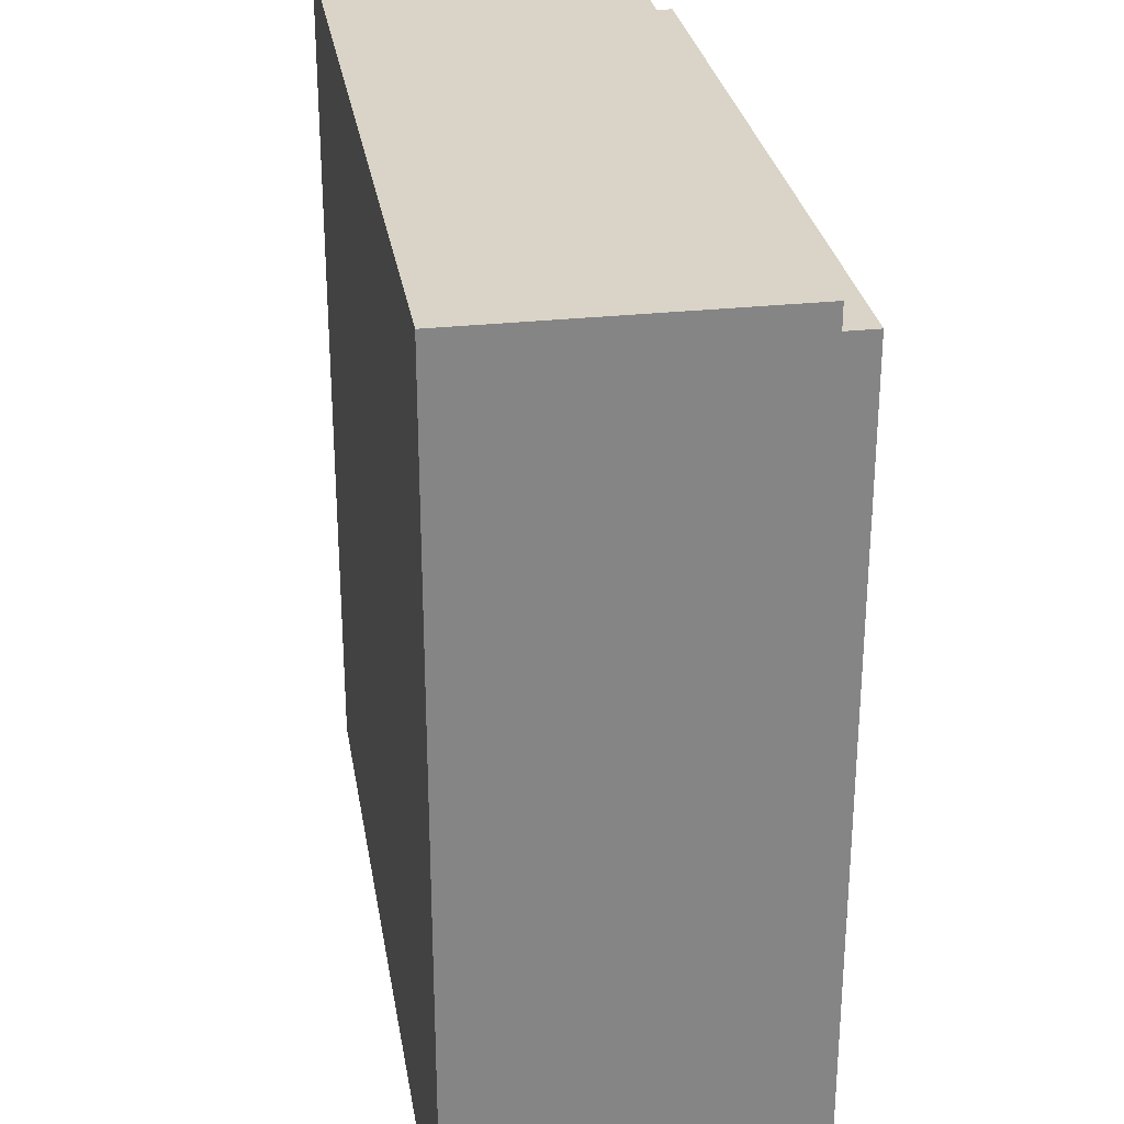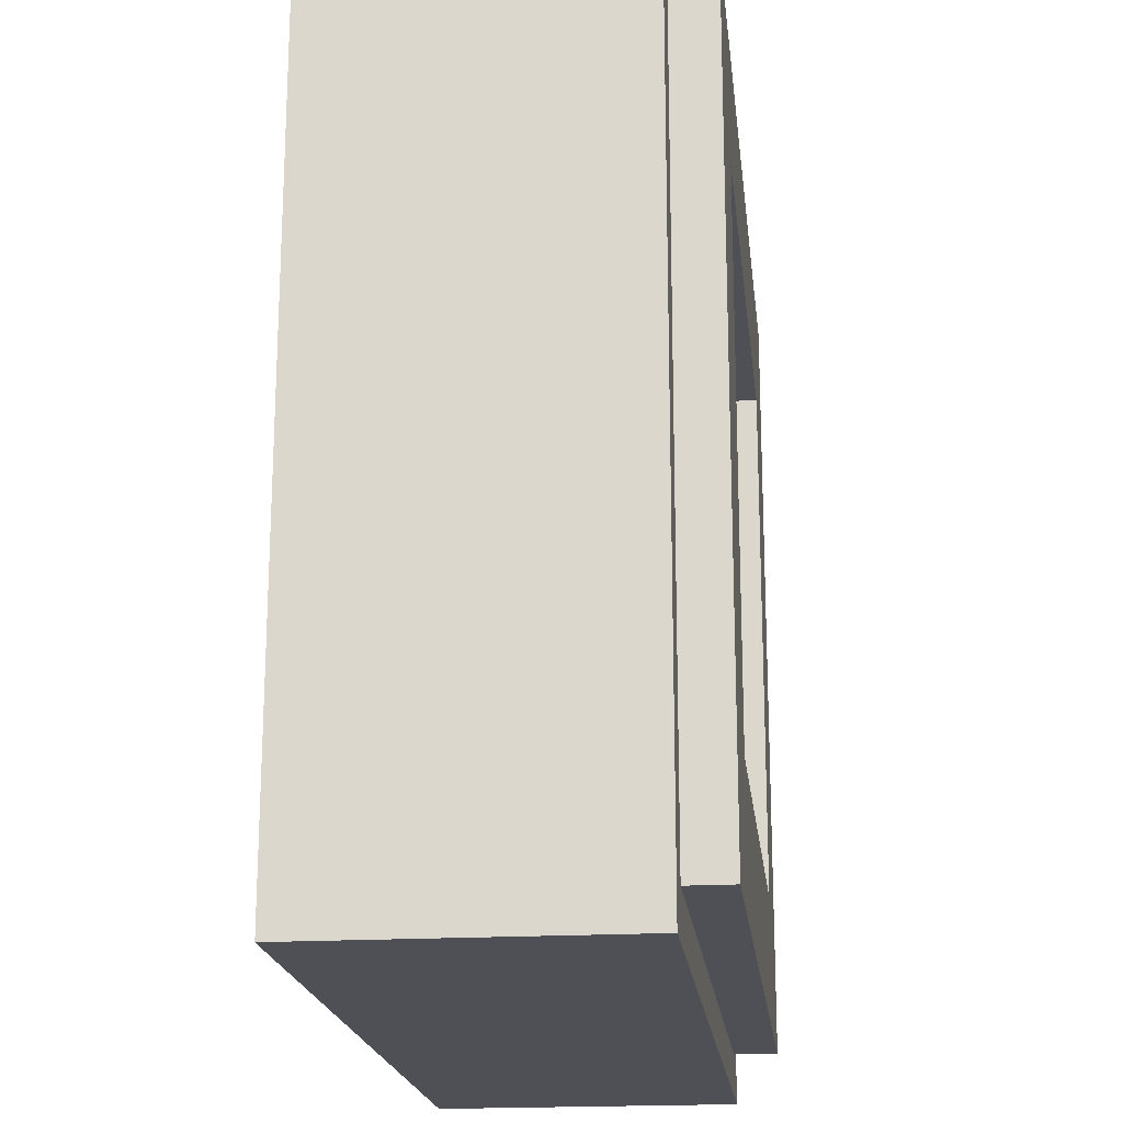
<metadata>
{"format":"obj","ext":"obj","renderer":"f3d","projection":"perspective","resolution":1024,"background":"white","views":[{"elev":28.8,"azim":80.7,"up":"+Z"},{"elev":-19.3,"azim":96.3,"up":"+Z"}]}
</metadata>
<code>
v -0.5 0.35 0.5
v -0.5 0 0.5
v 0.5 0 0.5
v 0.5 0.35 0.5
v -0.5 0.35 -0.5
v -0.5 0 -0.5
v -0.5 0 0.5
v -0.5 0.35 0.5
v 0.5 0.35 -0.5
v 0.5 0 -0.5
v -0.5 0 -0.5
v -0.5 0.35 -0.5
v 0.5 0.35 0.5
v 0.5 0 0.5
v 0.5 0 -0.5
v 0.5 0.35 -0.5
v -0.3 0.2 0.3
v 0.3 0.2 0.3
v 0.3 0.2 -0.3
v -0.3 0.2 -0.3
v -0.3 0.2 0.3
v -0.3 0.4 0.3
v 0.3 0.4 0.3
v 0.3 0.2 0.3
v -0.3 0.2 -0.3
v -0.3 0.4 -0.3
v -0.3 0.4 0.3
v -0.3 0.2 0.3
v 0.3 0.2 -0.3
v 0.3 0.4 -0.3
v -0.3 0.4 -0.3
v -0.3 0.2 -0.3
v 0.3 0.2 0.3
v 0.3 0.4 0.3
v 0.3 0.4 -0.3
v 0.3 0.2 -0.3
v -0.45 0.4 0.45
v -0.45 0.35 0.45
v 0.45 0.35 0.45
v 0.45 0.4 0.45
v -0.45 0.4 -0.45
v -0.45 0.35 -0.45
v -0.45 0.35 0.45
v -0.45 0.4 0.45
v 0.45 0.4 -0.45
v 0.45 0.35 -0.45
v -0.45 0.35 -0.45
v -0.45 0.4 -0.45
v 0.45 0.4 0.45
v 0.45 0.35 0.45
v 0.45 0.35 -0.45
v 0.45 0.4 -0.45
v 0.45 0.4 0.45
v 0.3 0.4 0.3
v -0.3 0.4 0.3
v -0.45 0.4 0.45
v -0.45 0.4 0.45
v -0.3 0.4 0.3
v -0.3 0.4 -0.3
v -0.45 0.4 -0.45
v -0.45 0.4 -0.45
v -0.3 0.4 -0.3
v 0.3 0.4 -0.3
v 0.45 0.4 -0.45
v 0.45 0.4 -0.45
v 0.3 0.4 -0.3
v 0.3 0.4 0.3
v 0.45 0.4 0.45
v 0.5 0.35 0.5
v 0.45 0.35 0.45
v -0.45 0.35 0.45
v -0.5 0.35 0.5
v -0.5 0.35 0.5
v -0.45 0.35 0.45
v -0.45 0.35 -0.45
v -0.5 0.35 -0.5
v -0.5 0.35 -0.5
v -0.45 0.35 -0.45
v 0.45 0.35 -0.45
v 0.5 0.35 -0.5
v 0.5 0.35 -0.5
v 0.45 0.35 -0.45
v 0.45 0.35 0.45
v 0.5 0.35 0.5
v -0.2335 0 -0.1411
v -0.226 0 -0.1815
v -0.2186 0 -0.1328
v -0.2318 0 -0.1328
v -0.2089 0 -0.1306
v -0.2186 0 -0.1328
v -0.226 0 -0.1815
v -0.2005 0 -0.1295
v -0.1048 0 -0.1806
v -0.213 0 -0.217
v -0.1945 0 -0.2476
v -0.1704 0 -0.2733
v -0.1675 0 -0.1262
v -0.213 0 -0.217
v -0.1196 0 -0.1539
v -0.1576 0 -0.1246
v -0.226 0 -0.1815
v -0.213 0 -0.217
v -0.1724 0 -0.1262
v -0.1856 0 -0.1279
v -0.1939 0 -0.1295
v -0.226 0 -0.1815
v -0.1856 0 -0.1279
v -0.226 0 -0.1815
v -0.1939 0 -0.1295
v -0.2005 0 -0.1295
v -0.1576 0 -0.1246
v -0.1625 0 -0.1246
v -0.1675 0 -0.1262
v -0.1675 0 -0.1262
v -0.1724 0 -0.1262
v -0.213 0 -0.217
v -0.08676 0 -0.2014
v -0.1704 0 -0.2733
v -0.1409 0 -0.294
v -0.06559 0 -0.2162
v -0.06523 0 -0.3208
v -0.04122 0 -0.2251
v -0.06559 0 -0.2162
v -0.1058 0 -0.3099
v -0.04122 0 -0.2251
v -0.06523 0 -0.3208
v -0.04898 0 -0.3238
v -0.03326 0 -0.326
v -0.03326 0 -0.326
v -0.01784 0 -0.3274
v -0.01367 0 -0.2281
v -0.04122 0 -0.2251
v -0.01367 0 -0.2281
v -0.01784 0 -0.3274
v -0.002527 0 -0.3278
v 0.004066 0 -0.227
v -0.1048 0 -0.1806
v -0.1704 0 -0.2733
v -0.08676 0 -0.2014
v -0.1312 0 -0.1213
v -0.1576 0 -0.1246
v -0.1196 0 -0.1539
v -0.1196 0 -0.1539
v -0.213 0 -0.217
v -0.1048 0 -0.1806
v -0.05863 0 -0.0388
v -0.04637 0 -0.03725
v -0.04971 0 0.05263
v -0.05863 0 0.05356
v -0.03473 0 -0.03674
v -0.02352 0 -0.03674
v -0.0328 0 0.05232
v -0.0411 0 0.05232
v -0.04637 0 -0.03725
v -0.03473 0 -0.03674
v -0.0411 0 0.05232
v -0.04971 0 0.05263
v -0.06559 0 -0.2162
v -0.1409 0 -0.294
v -0.1058 0 -0.3099
v -0.1939 0 0.1229
v -0.1856 0 0.1212
v -0.1807 0 0.1212
v -0.2244 0 0.1738
v -0.2038 0 0.1245
v -0.1988 0 0.1229
v -0.1939 0 0.1229
v -0.2244 0 0.1738
v -0.1233 0 0.1499
v -0.1592 0 0.1196
v -0.1543 0 0.1179
v -0.144 0 0.1169
v -0.1233 0 0.1499
v -0.1807 0 0.1212
v -0.1724 0 0.1196
v -0.1592 0 0.1196
v -0.2244 0 0.1738
v -0.1807 0 0.1212
v -0.1233 0 0.1499
v -0.2103 0 0.2137
v -0.2244 0 0.1738
v -0.2335 0 0.1278
v -0.2087 0 0.1245
v -0.2038 0 0.1245
v -0.1113 0 0.1788
v -0.1911 0 0.2474
v -0.2103 0 0.2137
v -0.1233 0 0.1499
v -0.1669 0 0.275
v -0.1911 0 0.2474
v -0.095 0 0.2013
v -0.1375 0 0.2965
v -0.0248 0 0.05232
v -0.0328 0 0.05232
v -0.02352 0 -0.03674
v -0.01252 0 -0.03674
v -0.1375 0 0.2965
v -0.095 0 0.2013
v -0.07456 0 0.2173
v -0.1031 0 0.3118
v -0.1031 0 0.3118
v -0.07456 0 0.2173
v -0.04991 0 0.2269
v -0.06358 0 0.321
v -0.1911 0 0.2474
v -0.1113 0 0.1788
v -0.095 0 0.2013
v -0.06358 0 0.321
v -0.04991 0 0.2269
v -0.02108 0 0.2302
v -0.019 0 0.3241
v -0.01157 0 0.3241
v -0.019 0 0.3241
v -0.02108 0 0.2302
v -0.003629 0 0.2292
v 0.01049 0 0.05458
v -0.0248 0 0.05232
v -0.01252 0 -0.03674
v 0.02582 0 -0.03953
v -0.1233 0 0.1499
v -0.144 0 0.1169
v -0.1312 0 0.1146
v 0.004066 0 -0.227
v -0.002527 0 -0.3278
v 0.0279 0 -0.326
v 0.02317 0 -0.2239
v 0.02317 0 -0.2239
v 0.0279 0 -0.326
v 0.05713 0 -0.3204
v 0.04365 0 -0.2186
v 0.04365 0 -0.2186
v 0.05713 0 -0.3204
v 0.08519 0 -0.3111
v 0.112 0 -0.298
v 0.06801 0 -0.2016
v 0.04365 0 -0.2186
v 0.112 0 -0.298
v 0.1377 0 -0.2813
v 0.1593 0 -0.2596
v 0.0854 0 -0.1817
v 0.06801 0 -0.2016
v 0.1377 0 -0.2813
v 0.03936 0 0.06137
v 0.02582 0 -0.03953
v 0.05563 0 -0.04789
v 0.1294 0 0.01397
v 0.1294 0 0.01397
v 0.05563 0 -0.04789
v 0.07692 0 -0.06183
v 0.1577 0 -0.006645
v 0.1953 0 -0.05579
v 0.0897 0 -0.08134
v 0.09396 0 -0.1064
v 0.09721 0 -0.1133
v 0.1904 0 -0.2076
v 0.09584 0 -0.1588
v 0.0854 0 -0.1817
v 0.1769 0 -0.235
v 0.1577 0 -0.006645
v 0.07692 0 -0.06183
v 0.0897 0 -0.08134
v 0.1796 0 -0.0299
v 0.0854 0 -0.1817
v 0.1593 0 -0.2596
v 0.1769 0 -0.235
v 0.09932 0 -0.1328
v 0.09584 0 -0.1588
v 0.1999 0 -0.1774
v 0.2054 0 -0.1444
v 0.1904 0 -0.2076
v 0.1999 0 -0.1774
v 0.09584 0 -0.1588
v 0.09932 0 -0.1328
v 0.2054 0 -0.1444
v 0.2072 0 -0.1297
v 0.09871 0 -0.12
v 0.0897 0 -0.08134
v 0.1953 0 -0.05579
v 0.1796 0 -0.0299
v 0.2047 0 -0.08433
v 0.09721 0 -0.1133
v 0.09871 0 -0.12
v 0.2078 0 -0.1155
v 0.09721 0 -0.1133
v 0.2047 0 -0.08433
v 0.1953 0 -0.05579
v 0.2078 0 -0.1155
v 0.09871 0 -0.12
v 0.2072 0 -0.1297
v 0.01049 0 0.05458
v 0.02582 0 -0.03953
v 0.03936 0 0.06137
v 0.1294 0 0.01397
v 0.06182 0 0.07269
v 0.03936 0 0.06137
v 0.08748 0 0.1089
v 0.07786 0 0.08853
v 0.1669 0 0.03872
v 0.1798 0 0.05654
v 0.07337 0 0.2004
v 0.07997 0 0.1906
v 0.1558 0 0.2607
v 0.1311 0 0.2835
v 0.07786 0 0.08853
v 0.06182 0 0.07269
v 0.1294 0 0.01397
v 0.1501 0 0.02453
v 0.06305 0 0.2083
v 0.07337 0 0.2004
v 0.1311 0 0.2835
v 0.05522 0 0.2153
v -0.003629 0 0.2292
v 0.0149 0 0.2264
v 0.03067 0 0.3216
v -0.01157 0 0.3241
v 0.03067 0 0.3216
v 0.0149 0 0.2264
v 0.03452 0 0.2218
v 0.06852 0 0.314
v 0.05522 0 0.2153
v 0.102 0 0.3013
v 0.06852 0 0.314
v 0.03452 0 0.2218
v 0.07997 0 0.1906
v 0.08593 0 0.1696
v 0.1762 0 0.2328
v 0.1558 0 0.2607
v 0.1887 0 0.07799
v 0.1938 0 0.1031
v 0.08748 0 0.1089
v 0.1798 0 0.05654
v 0.1669 0 0.03872
v 0.07786 0 0.08853
v 0.1501 0 0.02453
v 0.0907 0 0.1338
v 0.08748 0 0.1089
v 0.1938 0 0.1031
v 0.1977 0 0.1181
v 0.0907 0 0.1338
v 0.1977 0 0.1181
v 0.2001 0 0.133
v 0.2008 0 0.1478
v 0.102 0 0.3013
v 0.05522 0 0.2153
v 0.1311 0 0.2835
v 0.197 0 0.1823
v 0.08593 0 0.1696
v 0.08951 0 0.1507
v 0.1999 0 0.1649
v 0.1922 0 0.1999
v 0.1762 0 0.2328
v 0.08593 0 0.1696
v 0.197 0 0.1823
v 0.2008 0 0.1478
v 0.1999 0 0.1649
v 0.08951 0 0.1507
v 0.0907 0 0.1338
v -0.5 0 -0.5
v -0.226 0 -0.1815
v -0.2335 0 -0.1411
v -0.5 0 0.5
v -0.226 0 -0.1815
v -0.5 0 -0.5
v -0.213 0 -0.217
v -0.5 0 0.5
v -0.2335 0 -0.1411
v -0.2318 0 -0.1328
v -0.2335 0 0.1278
v -0.1704 0 -0.2733
v -0.1945 0 -0.2476
v -0.5 0 -0.5
v -0.1945 0 -0.2476
v -0.213 0 -0.217
v -0.5 0 -0.5
v -0.5 0 -0.5
v -0.1409 0 -0.294
v -0.1704 0 -0.2733
v -0.2318 0 -0.1328
v -0.2186 0 -0.1328
v -0.2089 0 -0.1306
v -0.2087 0 0.1245
v -0.1988 0 0.1229
v -0.2089 0 -0.1306
v -0.2005 0 -0.1295
v -0.1856 0 0.1212
v -0.2005 0 -0.1295
v -0.1939 0 -0.1295
v -0.1856 0 -0.1279
v -0.1856 0 0.1212
v -0.1724 0 -0.1262
v -0.1675 0 -0.1262
v -0.1625 0 -0.1246
v -0.1724 0 0.1196
v -0.05863 0 -0.0388
v -0.1625 0 -0.1246
v -0.1576 0 -0.1246
v -0.1312 0 -0.1213
v -0.1856 0 0.1212
v -0.1856 0 -0.1279
v -0.1724 0 -0.1262
v -0.1724 0 0.1196
v -0.04898 0 -0.3238
v -0.06523 0 -0.3208
v -0.5 0 -0.5
v -0.1058 0 -0.3099
v -0.1409 0 -0.294
v -0.5 0 -0.5
v -0.06523 0 -0.3208
v -0.1058 0 -0.3099
v -0.5 0 -0.5
v -0.01784 0 -0.3274
v -0.03326 0 -0.326
v -0.5 0 -0.5
v -0.04122 0 -0.2251
v -0.01252 0 -0.03674
v -0.02352 0 -0.03674
v -0.06559 0 -0.2162
v -0.04898 0 -0.3238
v -0.5 0 -0.5
v -0.03326 0 -0.326
v -0.1196 0 -0.1539
v -0.1048 0 -0.1806
v -0.03473 0 -0.03674
v -0.04637 0 -0.03725
v -0.05863 0 -0.0388
v -0.1312 0 -0.1213
v -0.1196 0 -0.1539
v -0.04637 0 -0.03725
v -0.02352 0 -0.03674
v -0.1048 0 -0.1806
v -0.08676 0 -0.2014
v -0.06559 0 -0.2162
v -0.1048 0 -0.1806
v -0.02352 0 -0.03674
v -0.03473 0 -0.03674
v -0.01252 0 -0.03674
v -0.04122 0 -0.2251
v -0.01367 0 -0.2281
v 0.004066 0 -0.227
v -0.002527 0 -0.3278
v -0.01784 0 -0.3274
v -0.5 0 -0.5
v 0.5 0 -0.5
v -0.1724 0 0.1196
v -0.1625 0 -0.1246
v -0.05863 0 -0.0388
v -0.1543 0 0.1179
v -0.1807 0 0.1212
v -0.1856 0 0.1212
v -0.1724 0 0.1196
v -0.1939 0 0.1229
v -0.1988 0 0.1229
v -0.1856 0 0.1212
v -0.144 0 0.1169
v -0.1543 0 0.1179
v -0.05863 0 -0.0388
v -0.05863 0 0.05356
v -0.1592 0 0.1196
v -0.1724 0 0.1196
v -0.1543 0 0.1179
v -0.2335 0 0.1278
v -0.2244 0 0.1738
v -0.5 0 0.5
v -0.5 0 0.5
v -0.2103 0 0.2137
v -0.1911 0 0.2474
v -0.2103 0 0.2137
v -0.5 0 0.5
v -0.2244 0 0.1738
v -0.1988 0 0.1229
v -0.2038 0 0.1245
v -0.2087 0 0.1245
v -0.2089 0 -0.1306
v -0.1911 0 0.2474
v -0.1669 0 0.275
v -0.5 0 0.5
v -0.5 0 0.5
v -0.1669 0 0.275
v -0.1375 0 0.2965
v -0.2087 0 0.1245
v -0.2335 0 0.1278
v -0.2318 0 -0.1328
v -0.05863 0 0.05356
v -0.04971 0 0.05263
v -0.1233 0 0.1499
v -0.1312 0 0.1146
v -0.1113 0 0.1788
v -0.1233 0 0.1499
v -0.04971 0 0.05263
v -0.0411 0 0.05232
v -0.1312 0 0.1146
v -0.144 0 0.1169
v -0.05863 0 0.05356
v -0.1113 0 0.1788
v -0.0411 0 0.05232
v -0.0328 0 0.05232
v -0.095 0 0.2013
v -0.0248 0 0.05232
v -0.003629 0 0.2292
v -0.02108 0 0.2302
v -0.04991 0 0.2269
v -0.0328 0 0.05232
v -0.0248 0 0.05232
v -0.04991 0 0.2269
v -0.07456 0 0.2173
v -0.1375 0 0.2965
v -0.1031 0 0.3118
v -0.5 0 0.5
v -0.095 0 0.2013
v -0.0328 0 0.05232
v -0.07456 0 0.2173
v -0.06358 0 0.321
v -0.019 0 0.3241
v -0.5 0 0.5
v -0.1031 0 0.3118
v -0.06358 0 0.321
v -0.5 0 0.5
v -0.5 0 0.5
v -0.019 0 0.3241
v -0.01157 0 0.3241
v 0.5 0 0.5
v 0.0279 0 -0.326
v -0.002527 0 -0.3278
v 0.5 0 -0.5
v 0.02317 0 -0.2239
v 0.02582 0 -0.03953
v -0.01252 0 -0.03674
v 0.004066 0 -0.227
v 0.08519 0 -0.3111
v 0.05713 0 -0.3204
v 0.5 0 -0.5
v 0.02317 0 -0.2239
v 0.04365 0 -0.2186
v 0.06801 0 -0.2016
v 0.09396 0 -0.1064
v 0.0279 0 -0.326
v 0.5 0 -0.5
v 0.05713 0 -0.3204
v 0.02582 0 -0.03953
v 0.02317 0 -0.2239
v 0.09396 0 -0.1064
v 0.05563 0 -0.04789
v 0.07692 0 -0.06183
v 0.05563 0 -0.04789
v 0.09396 0 -0.1064
v 0.0897 0 -0.08134
v 0.09396 0 -0.1064
v 0.06801 0 -0.2016
v 0.0854 0 -0.1817
v 0.09584 0 -0.1588
v 0.09871 0 -0.12
v 0.09721 0 -0.1133
v 0.09396 0 -0.1064
v 0.09932 0 -0.1328
v 0.09932 0 -0.1328
v 0.09396 0 -0.1064
v 0.09584 0 -0.1588
v 0.1377 0 -0.2813
v 0.112 0 -0.298
v 0.5 0 -0.5
v 0.1769 0 -0.235
v 0.1593 0 -0.2596
v 0.5 0 -0.5
v 0.1377 0 -0.2813
v 0.5 0 -0.5
v 0.1593 0 -0.2596
v 0.1904 0 -0.2076
v 0.5 0 -0.5
v 0.1999 0 -0.1774
v 0.5 0 -0.5
v 0.1904 0 -0.2076
v 0.1769 0 -0.235
v 0.2054 0 -0.1444
v 0.1999 0 -0.1774
v 0.5 0 -0.5
v 0.5 0 -0.5
v 0.2072 0 -0.1297
v 0.2054 0 -0.1444
v 0.112 0 -0.298
v 0.08519 0 -0.3111
v 0.5 0 -0.5
v 0.1294 0 0.01397
v 0.1577 0 -0.006645
v 0.1501 0 0.02453
v 0.2078 0 -0.1155
v 0.2072 0 -0.1297
v 0.5 0 -0.5
v 0.1887 0 0.07799
v 0.1953 0 -0.05579
v 0.2047 0 -0.08433
v 0.1938 0 0.1031
v 0.1796 0 -0.0299
v 0.1953 0 -0.05579
v 0.1798 0 0.05654
v 0.1669 0 0.03872
v 0.2047 0 -0.08433
v 0.2078 0 -0.1155
v 0.5 0 -0.5
v 0.5 0 0.5
v 0.1577 0 -0.006645
v 0.1796 0 -0.0299
v 0.1669 0 0.03872
v 0.1501 0 0.02453
v 0.01049 0 0.05458
v 0.03936 0 0.06137
v 0.08951 0 0.1507
v 0.0149 0 0.2264
v 0.0907 0 0.1338
v 0.03936 0 0.06137
v 0.06182 0 0.07269
v 0.08748 0 0.1089
v 0.07786 0 0.08853
v 0.08748 0 0.1089
v 0.06182 0 0.07269
v 0.03452 0 0.2218
v 0.08951 0 0.1507
v 0.08593 0 0.1696
v 0.06305 0 0.2083
v 0.08951 0 0.1507
v 0.03936 0 0.06137
v 0.0907 0 0.1338
v 0.06305 0 0.2083
v 0.08593 0 0.1696
v 0.07997 0 0.1906
v 0.07337 0 0.2004
v 0.01049 0 0.05458
v 0.0149 0 0.2264
v -0.003629 0 0.2292
v -0.0248 0 0.05232
v -0.01157 0 0.3241
v 0.03067 0 0.3216
v 0.5 0 0.5
v 0.05522 0 0.2153
v 0.03452 0 0.2218
v 0.06305 0 0.2083
v 0.03452 0 0.2218
v 0.0149 0 0.2264
v 0.08951 0 0.1507
v 0.03067 0 0.3216
v 0.06852 0 0.314
v 0.5 0 0.5
v 0.5 0 0.5
v 0.2001 0 0.133
v 0.1977 0 0.1181
v 0.2047 0 -0.08433
v 0.1977 0 0.1181
v 0.1938 0 0.1031
v 0.2047 0 -0.08433
v 0.1953 0 -0.05579
v 0.1887 0 0.07799
v 0.1798 0 0.05654
v 0.1558 0 0.2607
v 0.1762 0 0.2328
v 0.5 0 0.5
v 0.102 0 0.3013
v 0.1311 0 0.2835
v 0.5 0 0.5
v 0.1558 0 0.2607
v 0.5 0 0.5
v 0.1311 0 0.2835
v 0.1999 0 0.1649
v 0.2008 0 0.1478
v 0.5 0 0.5
v 0.1922 0 0.1999
v 0.197 0 0.1823
v 0.5 0 0.5
v 0.5 0 0.5
v 0.197 0 0.1823
v 0.1999 0 0.1649
v 0.1922 0 0.1999
v 0.5 0 0.5
v 0.1762 0 0.2328
v 0.2008 0 0.1478
v 0.2001 0 0.133
v 0.5 0 0.5
v 0.102 0 0.3013
v 0.5 0 0.5
v 0.06852 0 0.314
g mesh1785439
f 1 2 3
f 3 4 1
f 5 6 7
f 7 8 5
f 9 10 11
f 11 12 9
f 13 14 15
f 15 16 13
g mesh1785441
f 17 18 19
f 19 20 17
f 21 22 23
f 23 24 21
f 25 26 27
f 27 28 25
f 29 30 31
f 31 32 29
f 33 34 35
f 35 36 33
g mesh1785443
f 37 38 39
f 39 40 37
f 41 42 43
f 43 44 41
f 45 46 47
f 47 48 45
f 49 50 51
f 51 52 49
g mesh1785445
f 53 54 55
f 55 56 53
f 57 58 59
f 59 60 57
f 61 62 63
f 63 64 61
f 65 66 67
f 67 68 65
g mesh1785446
f 69 70 71
f 71 72 69
f 73 74 75
f 75 76 73
f 77 78 79
f 79 80 77
f 81 82 83
f 83 84 81
f 85 86 87
f 87 88 85
f 89 90 91
f 91 92 89
f 93 94 95
f 95 96 93
f 97 98 99
f 99 100 97
f 101 102 103
f 103 104 101
f 105 106 107
f 108 109 110
f 111 112 113
f 114 115 116
f 117 118 119
f 119 120 117
f 121 122 123
f 123 124 121
f 125 126 127
f 127 128 125
f 129 130 131
f 131 132 129
f 133 134 135
f 135 136 133
f 137 138 139
f 140 141 142
f 143 144 145
f 146 147 148
f 148 149 146
f 150 151 152
f 152 153 150
f 154 155 156
f 156 157 154
f 158 159 160
f 161 162 163
f 163 164 161
f 165 166 167
f 167 168 165
f 169 170 171
f 171 172 169
f 173 174 175
f 175 176 173
f 177 178 179
f 179 180 177
f 181 182 183
f 183 184 181
f 185 186 187
f 187 188 185
f 189 190 191
f 191 192 189
f 193 194 195
f 195 196 193
f 197 198 199
f 199 200 197
f 201 202 203
f 203 204 201
f 205 206 207
f 208 209 210
f 210 211 208
f 212 213 214
f 214 215 212
f 216 217 218
f 218 219 216
f 220 221 222
f 223 224 225
f 225 226 223
f 227 228 229
f 229 230 227
f 231 232 233
f 233 234 231
f 235 236 237
f 237 238 235
f 239 240 241
f 241 242 239
f 243 244 245
f 245 246 243
f 247 248 249
f 249 250 247
f 251 252 253
f 253 254 251
f 255 256 257
f 257 258 255
f 259 260 261
f 261 262 259
f 263 264 265
f 266 267 268
f 268 269 266
f 270 271 272
f 273 274 275
f 275 276 273
f 277 278 279
f 280 281 282
f 282 283 280
f 284 285 286
f 287 288 289
f 290 291 292
f 293 294 295
f 296 297 298
f 298 299 296
f 300 301 302
f 302 303 300
f 304 305 306
f 306 307 304
f 308 309 310
f 310 311 308
f 312 313 314
f 314 315 312
f 316 317 318
f 318 319 316
f 320 321 322
f 322 323 320
f 324 325 326
f 326 327 324
f 328 329 330
f 330 331 328
f 332 333 334
f 335 336 337
f 337 338 335
f 339 340 341
f 341 342 339
f 343 344 345
f 346 347 348
f 348 349 346
f 350 351 352
f 352 353 350
f 354 355 356
f 356 357 354
f 358 359 360
f 360 361 358
f 362 363 364
f 365 366 367
f 367 368 365
f 369 370 371
f 372 373 374
f 375 376 377
f 378 379 380
f 380 381 378
f 382 383 384
f 384 385 382
f 386 387 388
f 388 389 386
f 390 391 392
f 392 393 390
f 394 395 396
f 396 397 394
f 398 399 400
f 400 401 398
f 402 403 404
f 405 406 407
f 408 409 410
f 411 412 413
f 414 415 416
f 416 417 414
f 418 419 420
f 421 422 423
f 423 424 421
f 425 426 427
f 427 428 425
f 429 430 431
f 431 432 429
f 433 434 435
f 436 437 438
f 438 439 436
f 440 441 442
f 442 443 440
f 444 445 446
f 446 447 444
f 448 449 450
f 451 452 453
f 454 455 456
f 456 457 454
f 458 459 460
f 461 462 463
f 464 465 466
f 467 468 469
f 470 471 472
f 472 473 470
f 474 475 476
f 477 478 479
f 480 481 482
f 483 484 485
f 485 486 483
f 487 488 489
f 489 490 487
f 491 492 493
f 494 495 496
f 496 497 494
f 498 499 500
f 500 501 498
f 502 503 504
f 504 505 502
f 506 507 508
f 509 510 511
f 512 513 514
f 515 516 517
f 518 519 520
f 520 521 518
f 522 523 524
f 525 526 527
f 527 528 525
f 529 530 531
f 532 533 534
f 534 535 532
f 536 537 538
f 539 540 541
f 541 542 539
f 543 544 545
f 545 546 543
f 547 548 549
f 549 550 547
f 551 552 553
f 553 554 551
f 555 556 557
f 558 559 560
f 561 562 563
f 564 565 566
f 567 568 569
f 570 571 572
f 573 574 575
f 576 577 578
f 579 580 581
f 582 583 584
f 585 586 587
f 588 589 590
f 590 591 588
f 592 593 594
f 594 595 592
f 596 597 598
f 598 599 596
f 600 601 602
f 602 603 600
f 604 605 606
f 606 607 604
f 608 609 610
f 610 611 608
f 612 613 614
f 615 616 617
f 617 618 615
f 619 620 621
f 622 623 624
f 624 625 622
f 626 627 628
f 628 629 626
f 630 631 632
f 633 634 635
f 636 637 638
f 639 640 641
f 642 643 644
f 644 645 642
f 646 647 648
f 649 650 651
f 652 653 654
f 655 656 657
f 658 659 660
f 661 662 663
f 664 665 666
f 667 668 669
f 670 671 672
f 673 674 675
f 676 677 678

</code>
